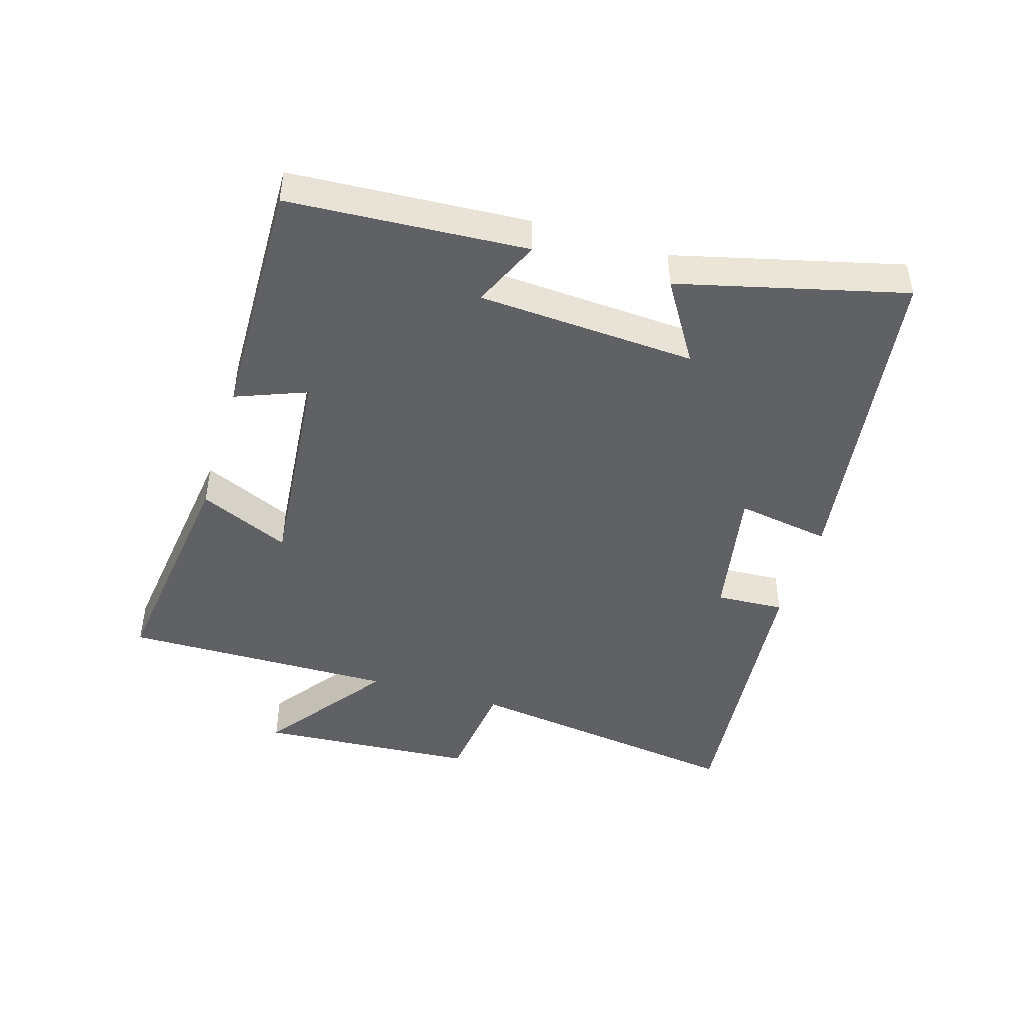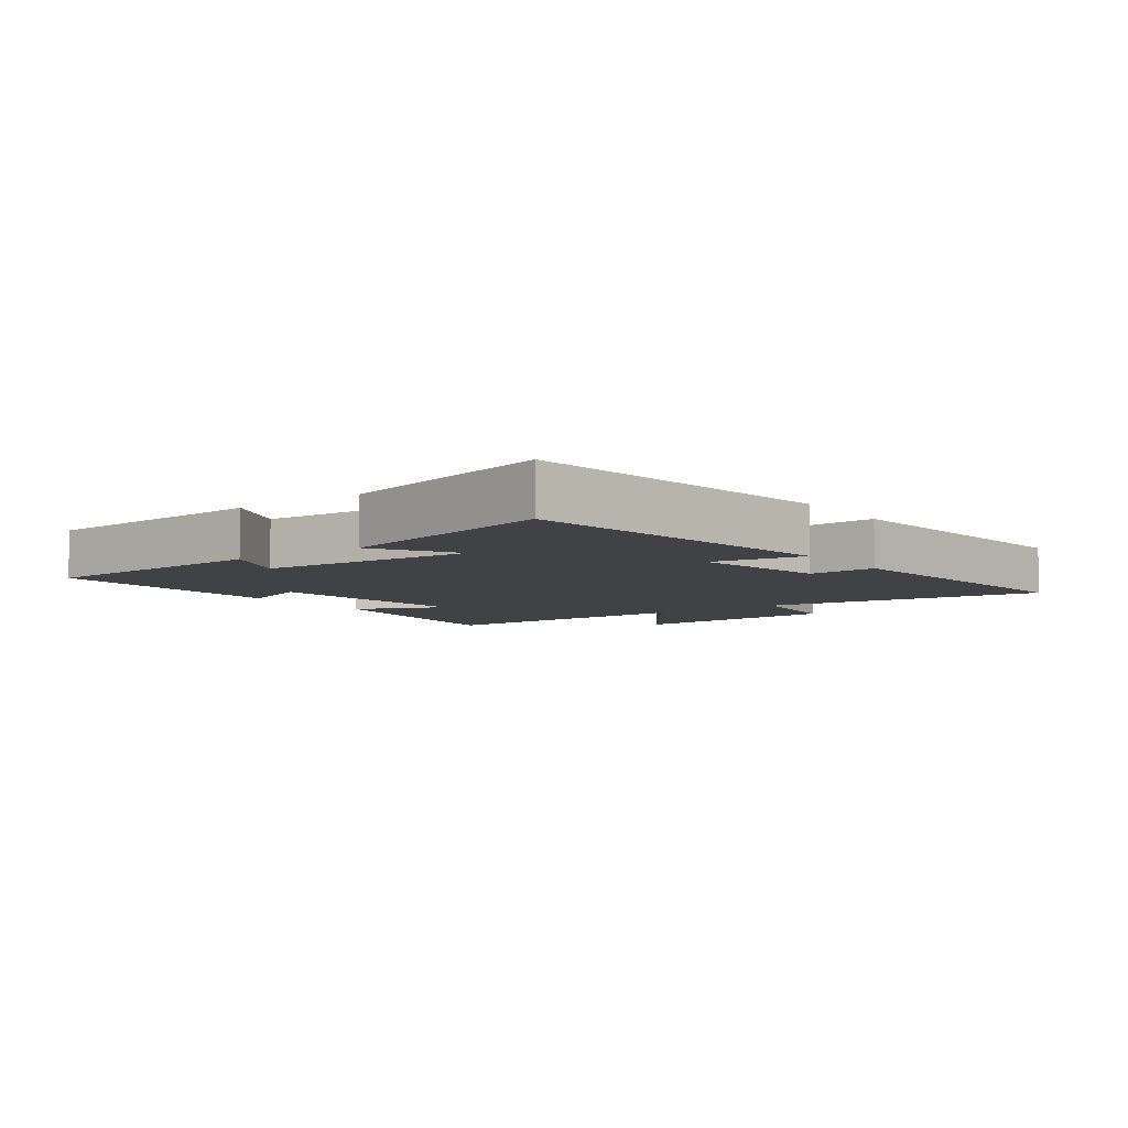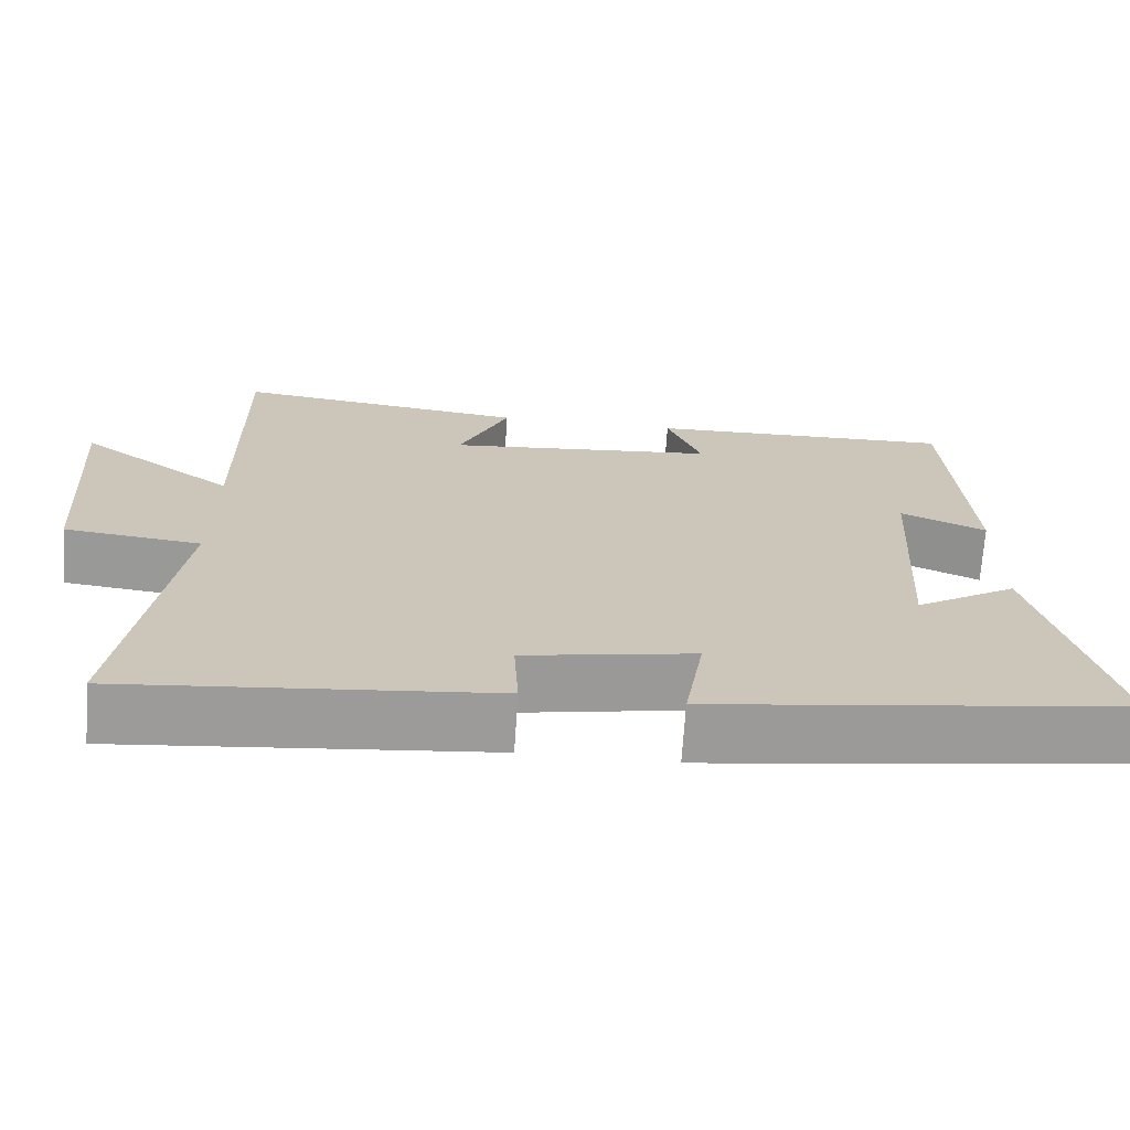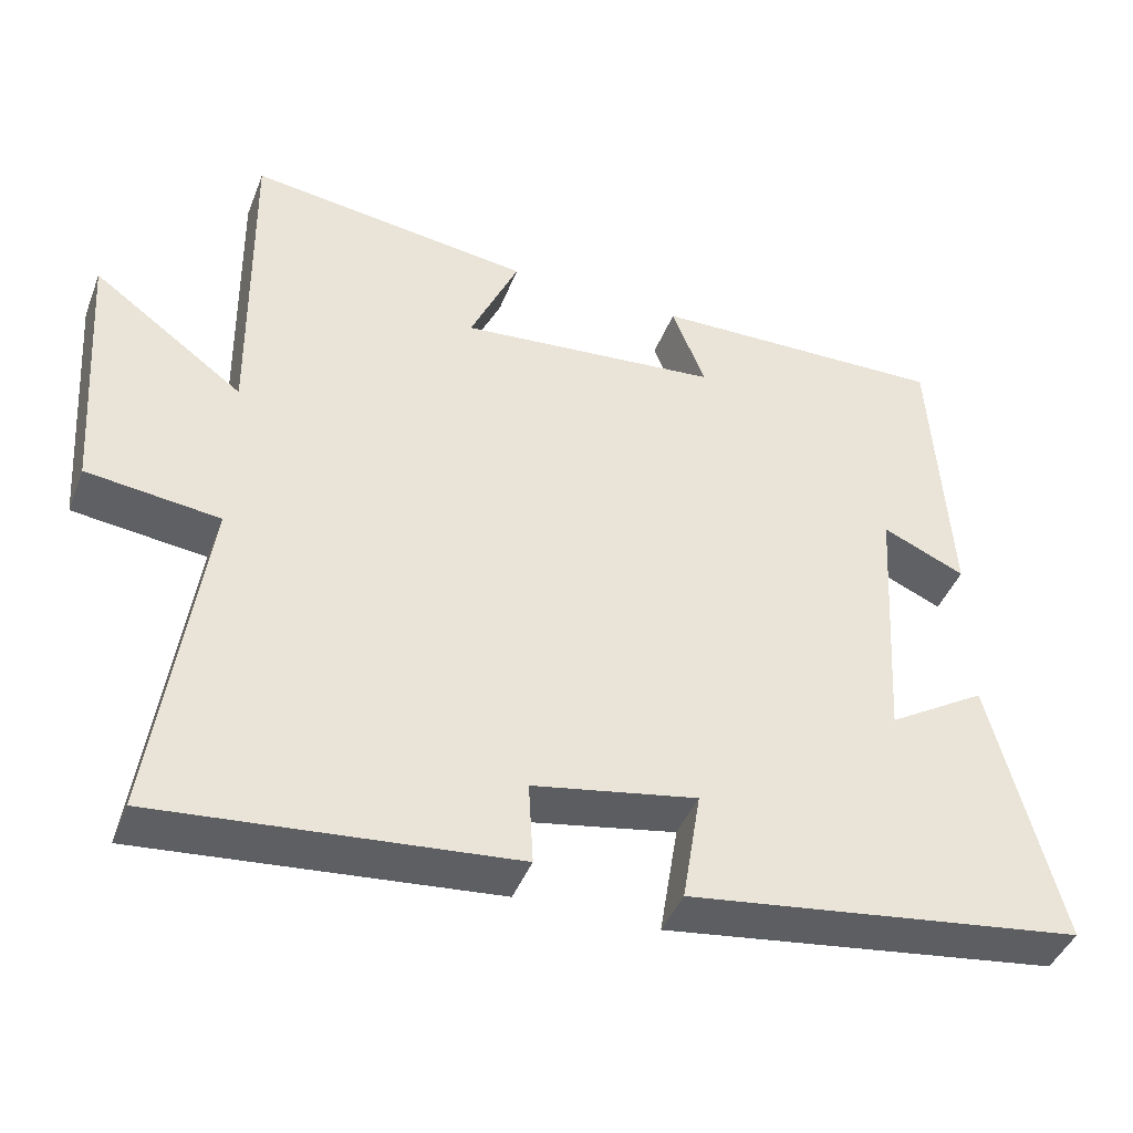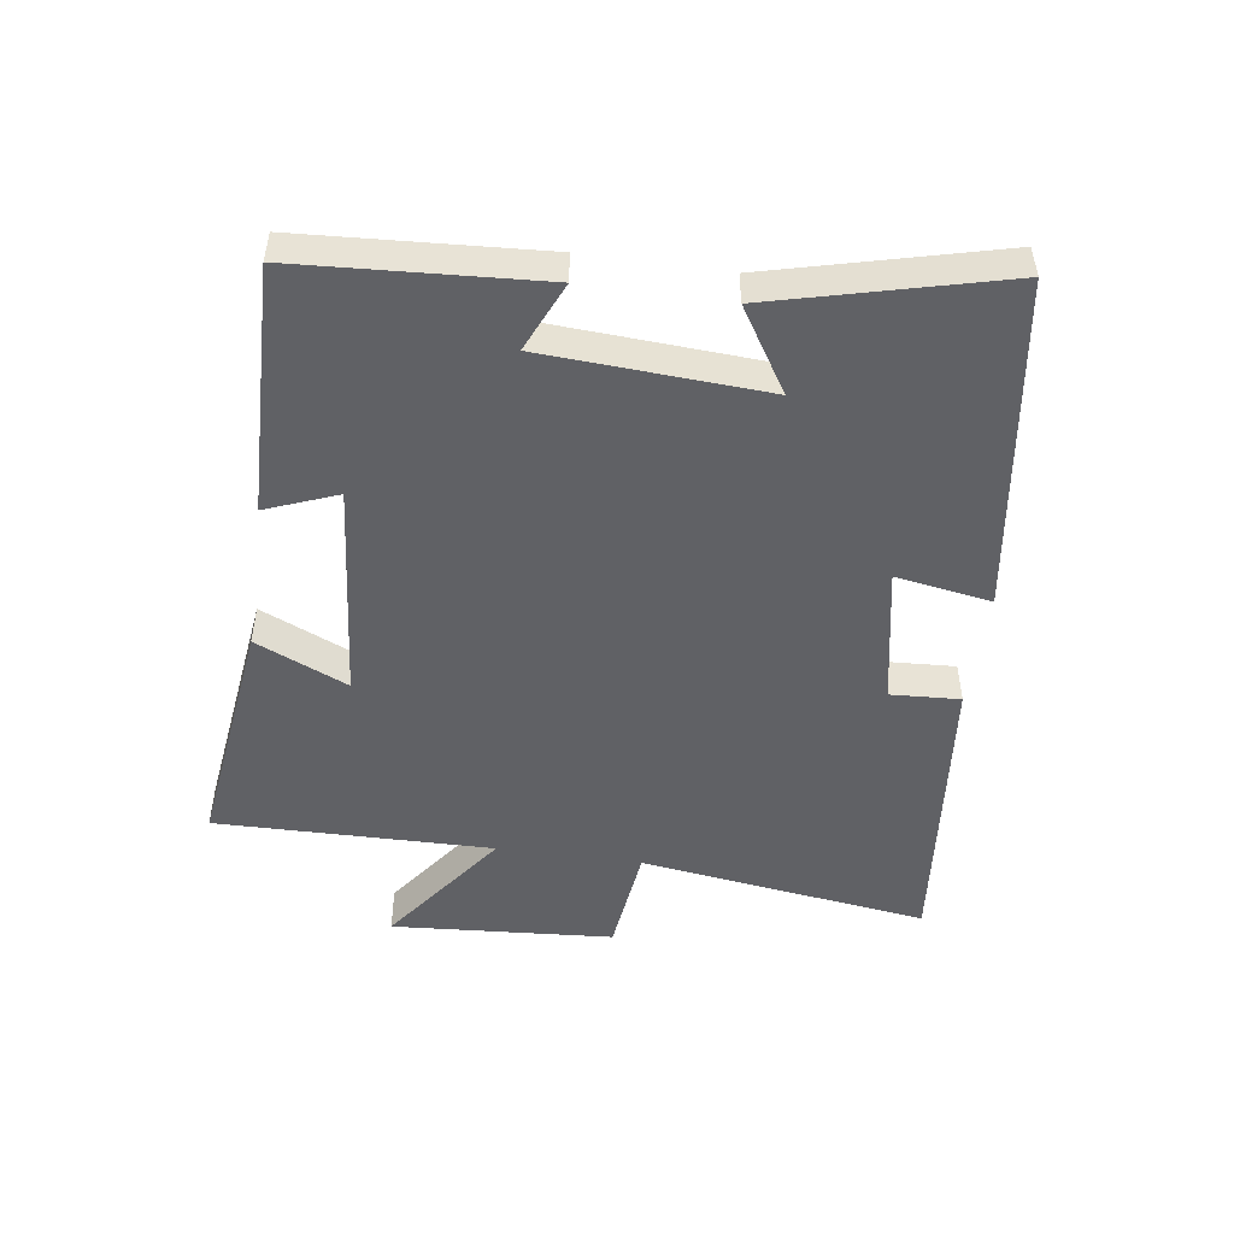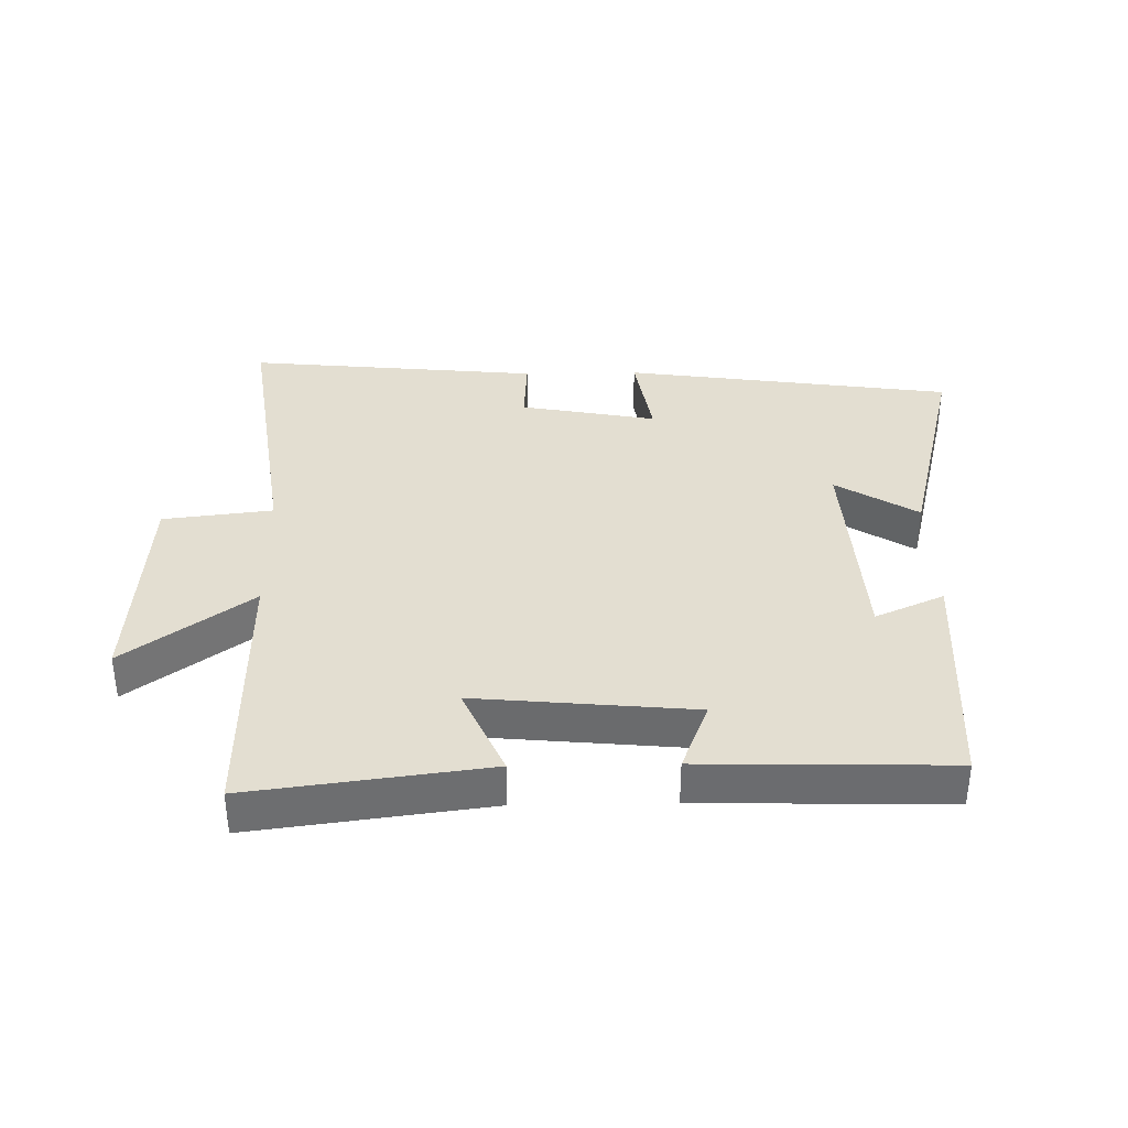
<metadata>
{"format":"obj","ext":"obj","renderer":"f3d","projection":"perspective","resolution":1024,"background":"white","views":[{"elev":-45.7,"azim":73.0,"up":"+Y"},{"elev":-6.5,"azim":126.2,"up":"+Y"},{"elev":-69.6,"azim":-3.9,"up":"+Z"},{"elev":-43.3,"azim":-20.5,"up":"+Z"},{"elev":-49.5,"azim":81.9,"up":"+Y"},{"elev":36.2,"azim":-1.1,"up":"+Y"}]}
</metadata>
<code>
v 0.589 0.07 -0.427
v 0.076 0.07 -0.5
v 0.1 0.07 -0.353
v -0.112 0.07 -0.393
v -0.106 0.07 -0.5
v -0.562 0.07 -0.545
v -0.5 0.07 -0.1
v -0.671 0.07 -0.08
v -0.695 0.07 0.262
v -0.5 0.07 0.12
v -0.506 0.07 0.547
v -0.139 0.07 0.5
v -0.202 0.07 0.358
v 0.136 0.07 0.39
v 0.093 0.07 0.5
v 0.477 0.07 0.51
v 0.5 0.07 0.139
v 0.393 0.07 0.186
v 0.373 0.07 -0.154
v 0.5 0.07 -0.075
v 0.589 0 -0.427
v 0.076 0 -0.5
v 0.1 0 -0.353
v -0.112 0 -0.393
v -0.106 0 -0.5
v -0.562 0 -0.545
v -0.5 0 -0.1
v -0.671 0 -0.08
v -0.695 0 0.262
v -0.5 0 0.12
v -0.506 0 0.547
v -0.139 0 0.5
v -0.202 0 0.358
v 0.136 0 0.39
v 0.093 0 0.5
v 0.477 0 0.51
v 0.5 0 0.139
v 0.393 0 0.186
v 0.373 0 -0.154
v 0.5 0 -0.075
f 19 20 1 2
f 18 19 2 3
f 15 16 17 18
f 14 15 18
f 13 14 18 3
f 10 11 12 13
f 10 13 3 4
f 7 8 9 10
f 7 10 4 5
f 5 6 7
f 22 21 40 39
f 23 22 39 38
f 38 37 36 35
f 38 35 34
f 23 38 34 33
f 33 32 31 30
f 24 23 33 30
f 30 29 28 27
f 25 24 30 27
f 27 26 25
f 1 21 22 2
f 2 22 23 3
f 3 23 24 4
f 4 24 25 5
f 5 25 26 6
f 6 26 27 7
f 7 27 28 8
f 8 28 29 9
f 9 29 30 10
f 10 30 31 11
f 11 31 32 12
f 12 32 33 13
f 13 33 34 14
f 14 34 35 15
f 15 35 36 16
f 16 36 37 17
f 17 37 38 18
f 18 38 39 19
f 19 39 40 20
f 20 40 21 1

</code>
